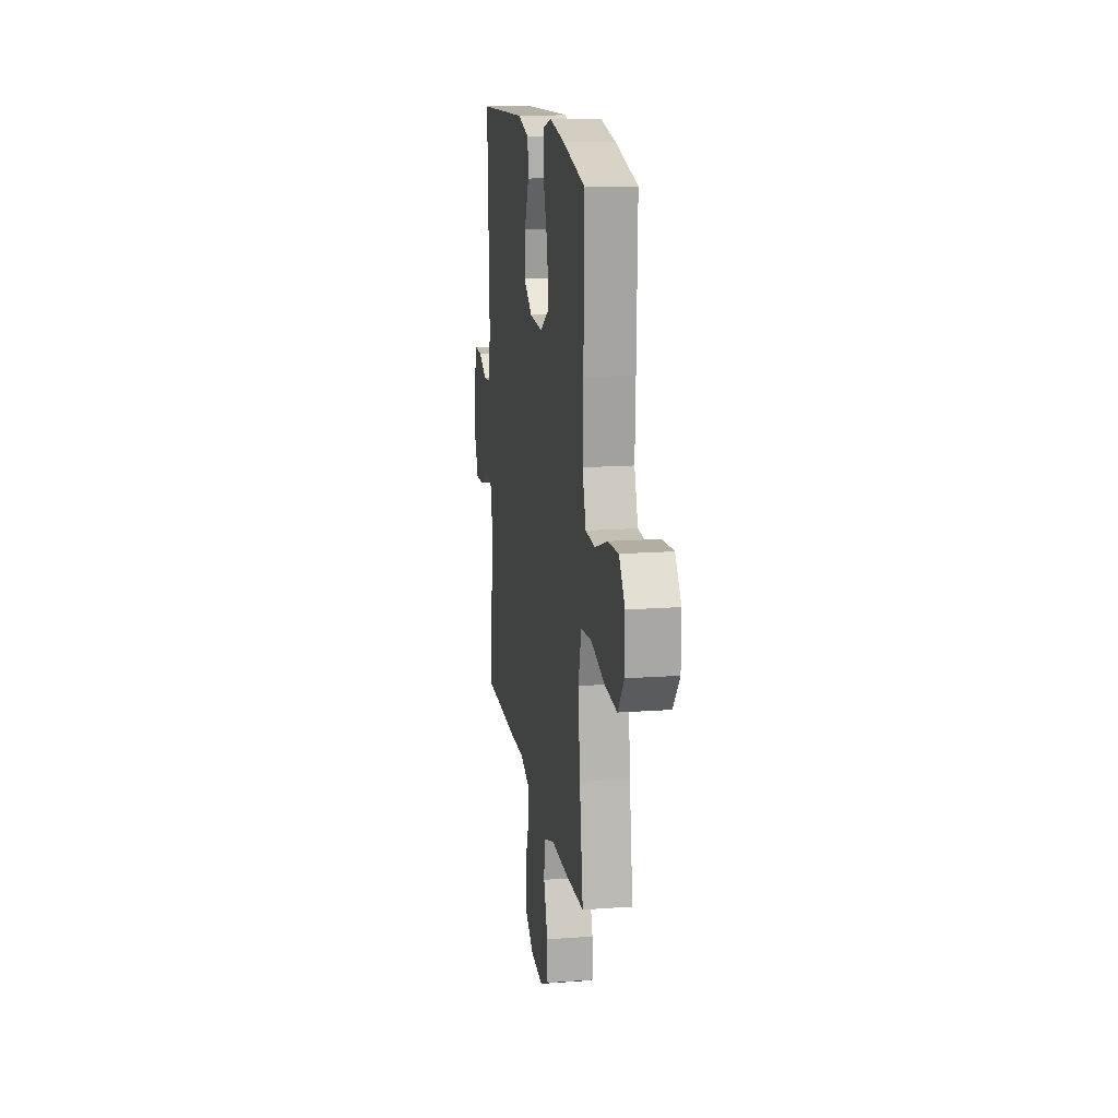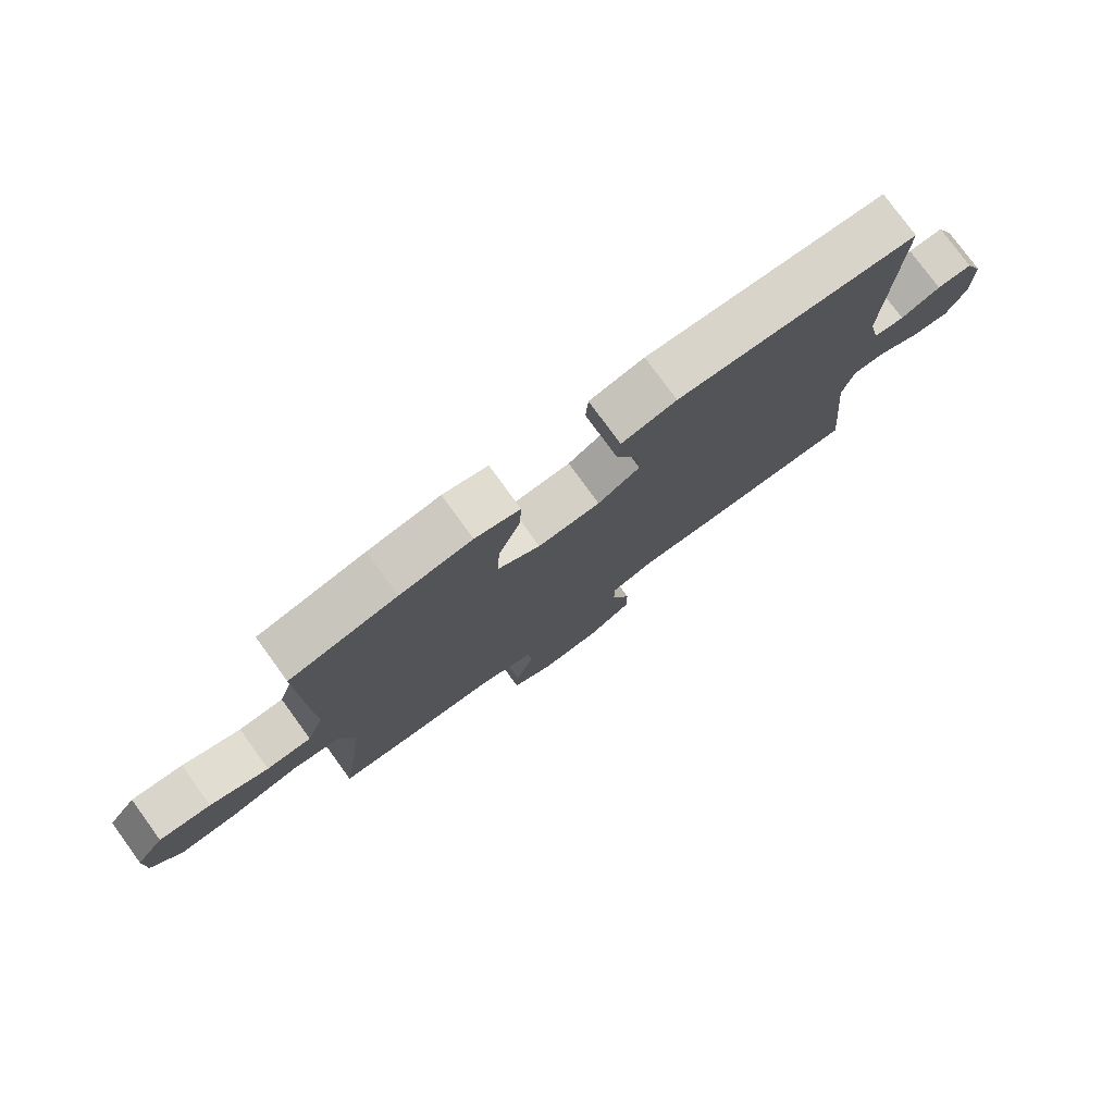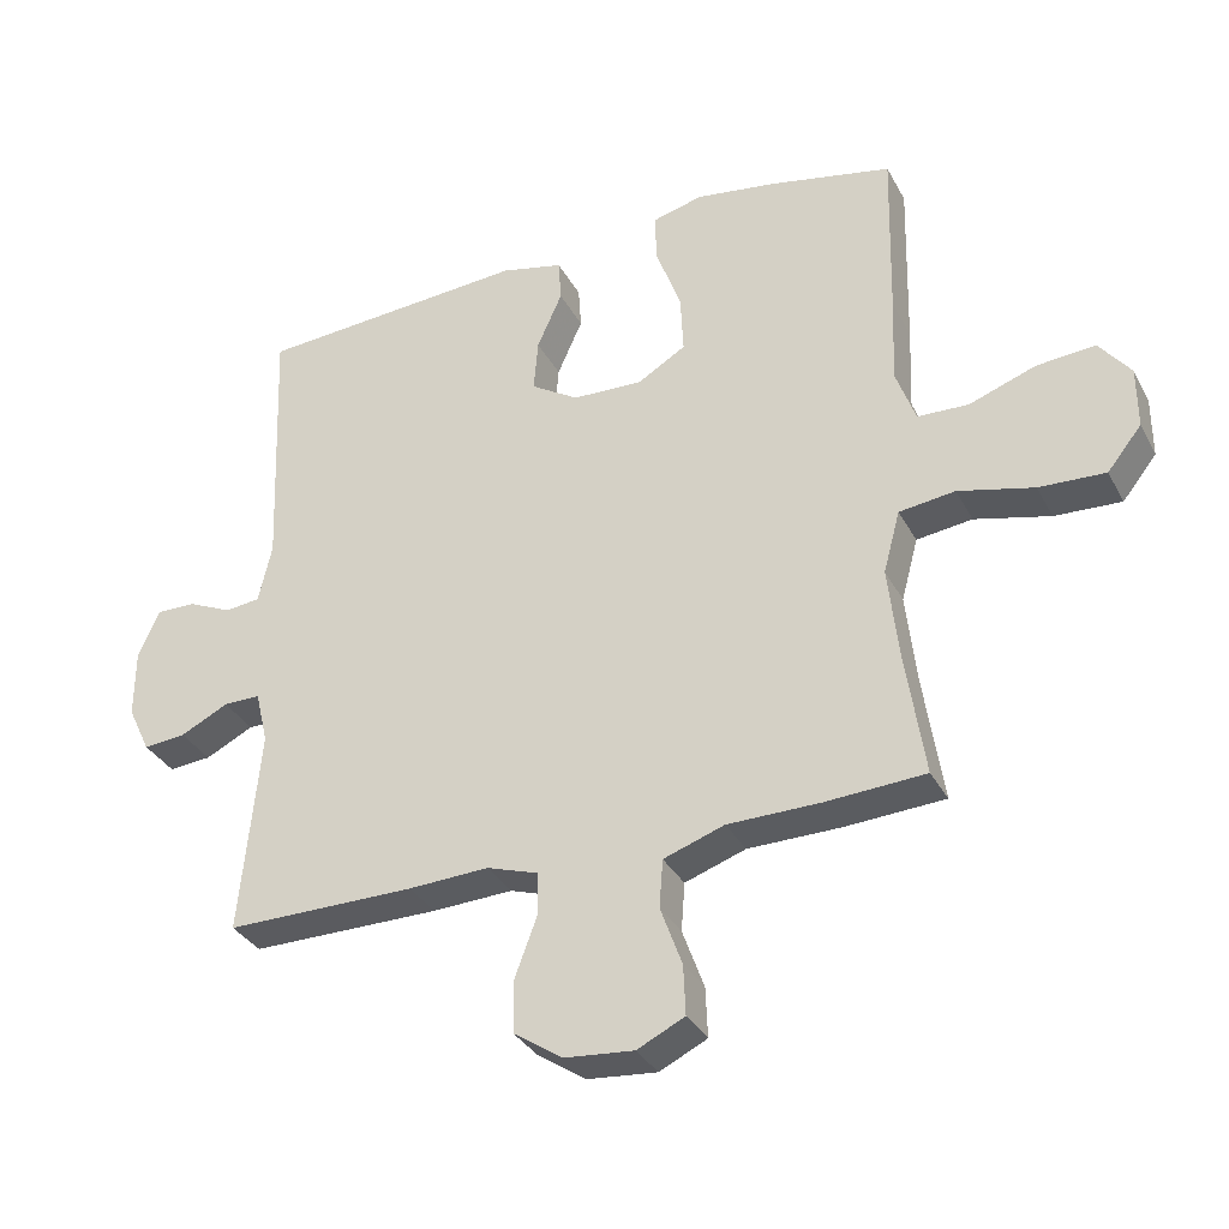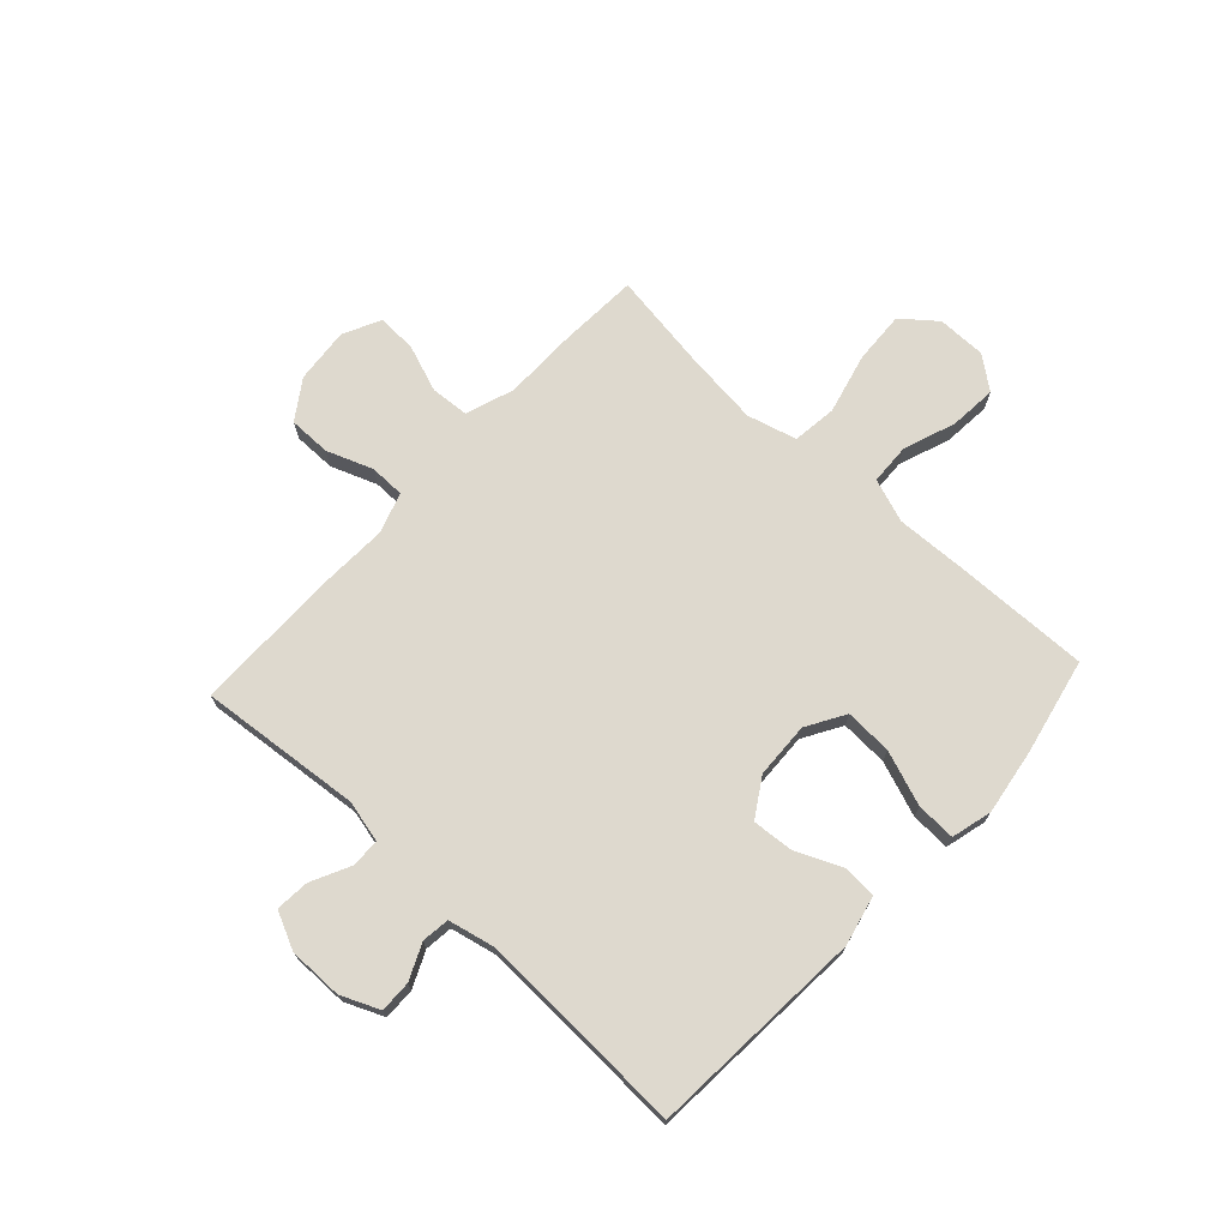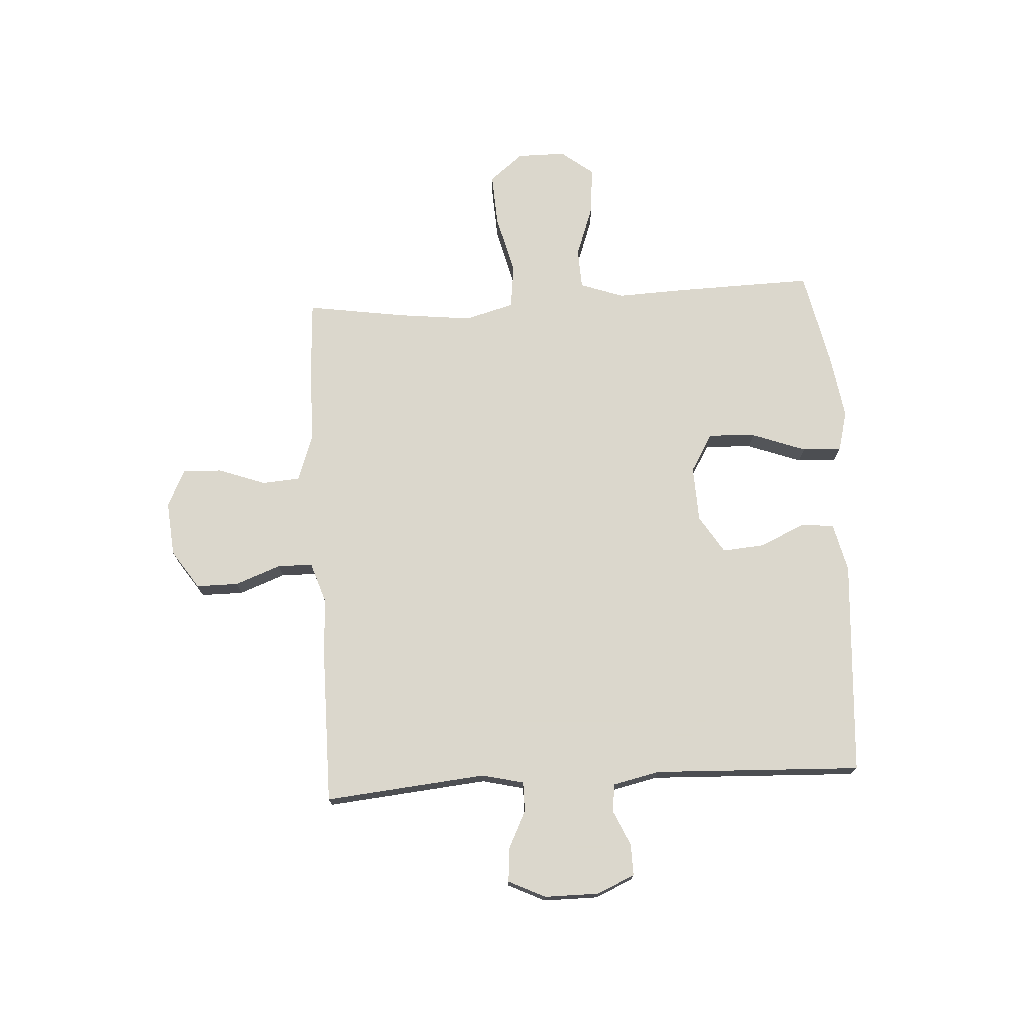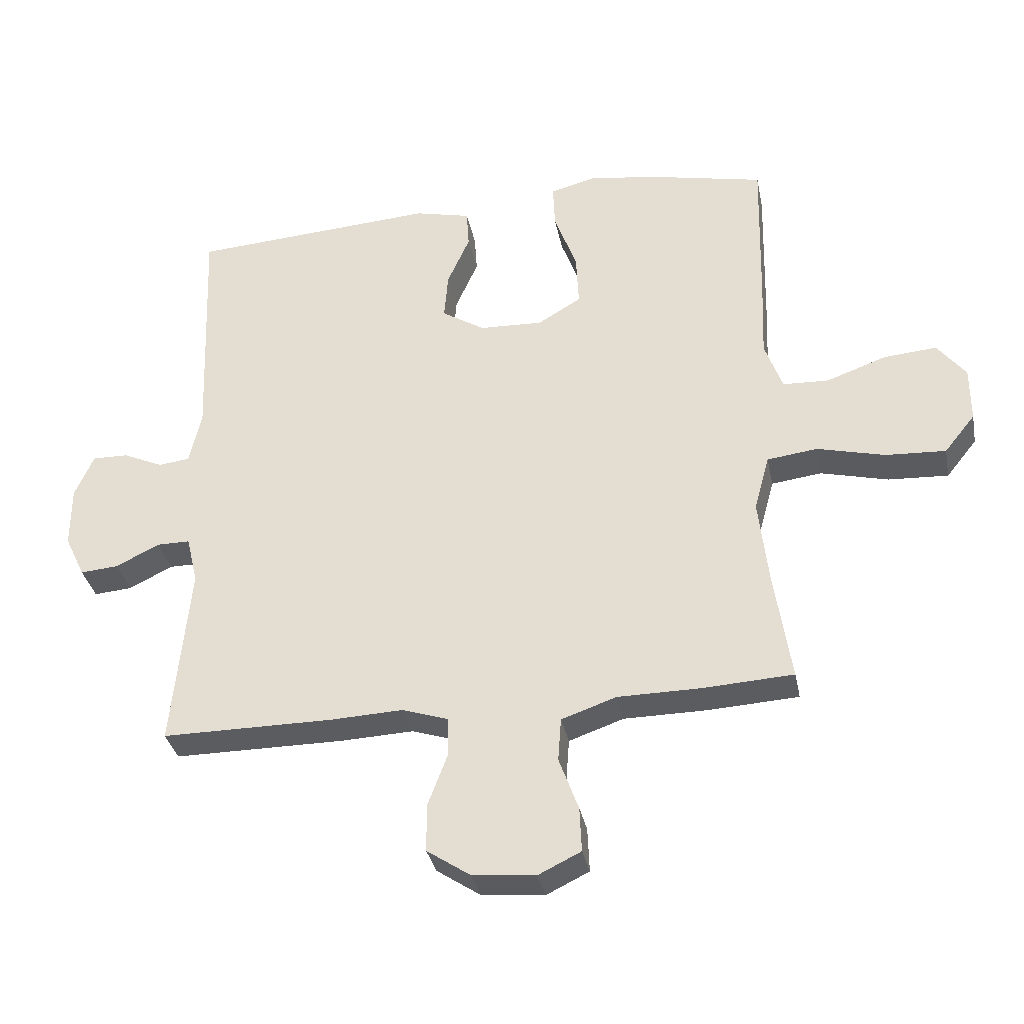
<metadata>
{"format":"obj","ext":"obj","renderer":"f3d","projection":"perspective","resolution":1024,"background":"white","views":[{"elev":15.8,"azim":81.3,"up":"+Z"},{"elev":78.1,"azim":143.9,"up":"+Z"},{"elev":-33.5,"azim":24.6,"up":"+Z"},{"elev":71.6,"azim":-47.3,"up":"+Y"},{"elev":73.4,"azim":-93.4,"up":"+Y"},{"elev":-34.0,"azim":11.2,"up":"+Z"}]}
</metadata>
<code>
v -0.5 0.07 -0.5
v -0.472 0.07 -0.208
v -0.49 0.07 -0.132
v -0.543 0.07 -0.132
v -0.612 0.07 -0.166
v -0.673 0.07 -0.171
v -0.705 0.07 -0.104
v -0.705 0.07 -0.006
v -0.675 0.07 0.063
v -0.618 0.07 0.062
v -0.554 0.07 0.033
v -0.504 0.07 0.039
v -0.485 0.07 0.124
v -0.5 0.07 0.5
v -0.11 0.07 0.526
v -0.021 0.07 0.505
v -0.017 0.07 0.444
v -0.053 0.07 0.363
v -0.059 0.07 0.288
v 0.009 0.07 0.245
v 0.11 0.07 0.241
v 0.179 0.07 0.282
v 0.175 0.07 0.367
v 0.139 0.07 0.465
v 0.136 0.07 0.536
v 0.209 0.07 0.555
v 0.326 0.07 0.537
v 0.5 0.07 0.5
v 0.494 0.07 0.251
v 0.489 0.07 0.128
v 0.517 0.07 0.049
v 0.59 0.07 0.046
v 0.685 0.07 0.08
v 0.769 0.07 0.087
v 0.814 0.07 0.029
v 0.814 0.07 -0.059
v 0.765 0.07 -0.12
v 0.67 0.07 -0.115
v 0.562 0.07 -0.088
v 0.482 0.07 -0.098
v 0.458 0.07 -0.187
v 0.473 0.07 -0.321
v 0.5 0.07 -0.5
v 0.357 0.07 -0.508
v 0.225 0.07 -0.509
v 0.138 0.07 -0.539
v 0.133 0.07 -0.608
v 0.164 0.07 -0.693
v 0.167 0.07 -0.764
v 0.099 0.07 -0.797
v 0 0.07 -0.788
v -0.07 0.07 -0.741
v -0.07 0.07 -0.665
v -0.039 0.07 -0.582
v -0.04 0.07 -0.519
v -0.113 0.07 -0.495
v -0.228 0.07 -0.5
v -0.5 0 -0.5
v -0.472 0 -0.208
v -0.49 0 -0.132
v -0.543 0 -0.132
v -0.612 0 -0.166
v -0.673 0 -0.171
v -0.705 0 -0.104
v -0.705 0 -0.006
v -0.675 0 0.063
v -0.618 0 0.062
v -0.554 0 0.033
v -0.504 0 0.039
v -0.485 0 0.124
v -0.5 0 0.5
v -0.11 0 0.526
v -0.021 0 0.505
v -0.017 0 0.444
v -0.053 0 0.363
v -0.059 0 0.288
v 0.009 0 0.245
v 0.11 0 0.241
v 0.179 0 0.282
v 0.175 0 0.367
v 0.139 0 0.465
v 0.136 0 0.536
v 0.209 0 0.555
v 0.326 0 0.537
v 0.5 0 0.5
v 0.494 0 0.251
v 0.489 0 0.128
v 0.517 0 0.049
v 0.59 0 0.046
v 0.685 0 0.08
v 0.769 0 0.087
v 0.814 0 0.029
v 0.814 0 -0.059
v 0.765 0 -0.12
v 0.67 0 -0.115
v 0.562 0 -0.088
v 0.482 0 -0.098
v 0.458 0 -0.187
v 0.473 0 -0.321
v 0.5 0 -0.5
v 0.357 0 -0.508
v 0.225 0 -0.509
v 0.138 0 -0.539
v 0.133 0 -0.608
v 0.164 0 -0.693
v 0.167 0 -0.764
v 0.099 0 -0.797
v 0 0 -0.788
v -0.07 0 -0.741
v -0.07 0 -0.665
v -0.039 0 -0.582
v -0.04 0 -0.519
v -0.113 0 -0.495
v -0.228 0 -0.5
f 56 57 1 2
f 55 56 2 3
f 51 52 53 54
f 51 54 55
f 50 51 55
f 47 48 49 50
f 46 47 50 55
f 45 46 55 3
f 42 43 44 45
f 41 42 45 3
f 36 37 38 39
f 34 35 36 39
f 32 33 34 39
f 31 32 39 40
f 30 31 40 41
f 23 24 25 26
f 22 23 26 27
f 15 16 17 18
f 13 14 15 18
f 12 13 18 19
f 8 9 10 11
f 8 11 12
f 7 8 12
f 4 5 6 7
f 3 4 7 12
f 22 27 28 29
f 21 22 29 30
f 20 21 30 41
f 19 20 41
f 3 12 19 41
f 59 58 114 113
f 60 59 113 112
f 111 110 109 108
f 112 111 108
f 112 108 107
f 107 106 105 104
f 112 107 104 103
f 60 112 103 102
f 102 101 100 99
f 60 102 99 98
f 96 95 94 93
f 96 93 92 91
f 96 91 90 89
f 97 96 89 88
f 98 97 88 87
f 83 82 81 80
f 84 83 80 79
f 75 74 73 72
f 75 72 71 70
f 76 75 70 69
f 68 67 66 65
f 69 68 65
f 69 65 64
f 64 63 62 61
f 69 64 61 60
f 86 85 84 79
f 87 86 79 78
f 98 87 78 77
f 98 77 76
f 98 76 69 60
f 1 58 59 2
f 2 59 60 3
f 3 60 61 4
f 4 61 62 5
f 5 62 63 6
f 6 63 64 7
f 7 64 65 8
f 8 65 66 9
f 9 66 67 10
f 10 67 68 11
f 11 68 69 12
f 12 69 70 13
f 13 70 71 14
f 14 71 72 15
f 15 72 73 16
f 16 73 74 17
f 17 74 75 18
f 18 75 76 19
f 19 76 77 20
f 20 77 78 21
f 21 78 79 22
f 22 79 80 23
f 23 80 81 24
f 24 81 82 25
f 25 82 83 26
f 26 83 84 27
f 27 84 85 28
f 28 85 86 29
f 29 86 87 30
f 30 87 88 31
f 31 88 89 32
f 32 89 90 33
f 33 90 91 34
f 34 91 92 35
f 35 92 93 36
f 36 93 94 37
f 37 94 95 38
f 38 95 96 39
f 39 96 97 40
f 40 97 98 41
f 41 98 99 42
f 42 99 100 43
f 43 100 101 44
f 44 101 102 45
f 45 102 103 46
f 46 103 104 47
f 47 104 105 48
f 48 105 106 49
f 49 106 107 50
f 50 107 108 51
f 51 108 109 52
f 52 109 110 53
f 53 110 111 54
f 54 111 112 55
f 55 112 113 56
f 56 113 114 57
f 57 114 58 1

</code>
